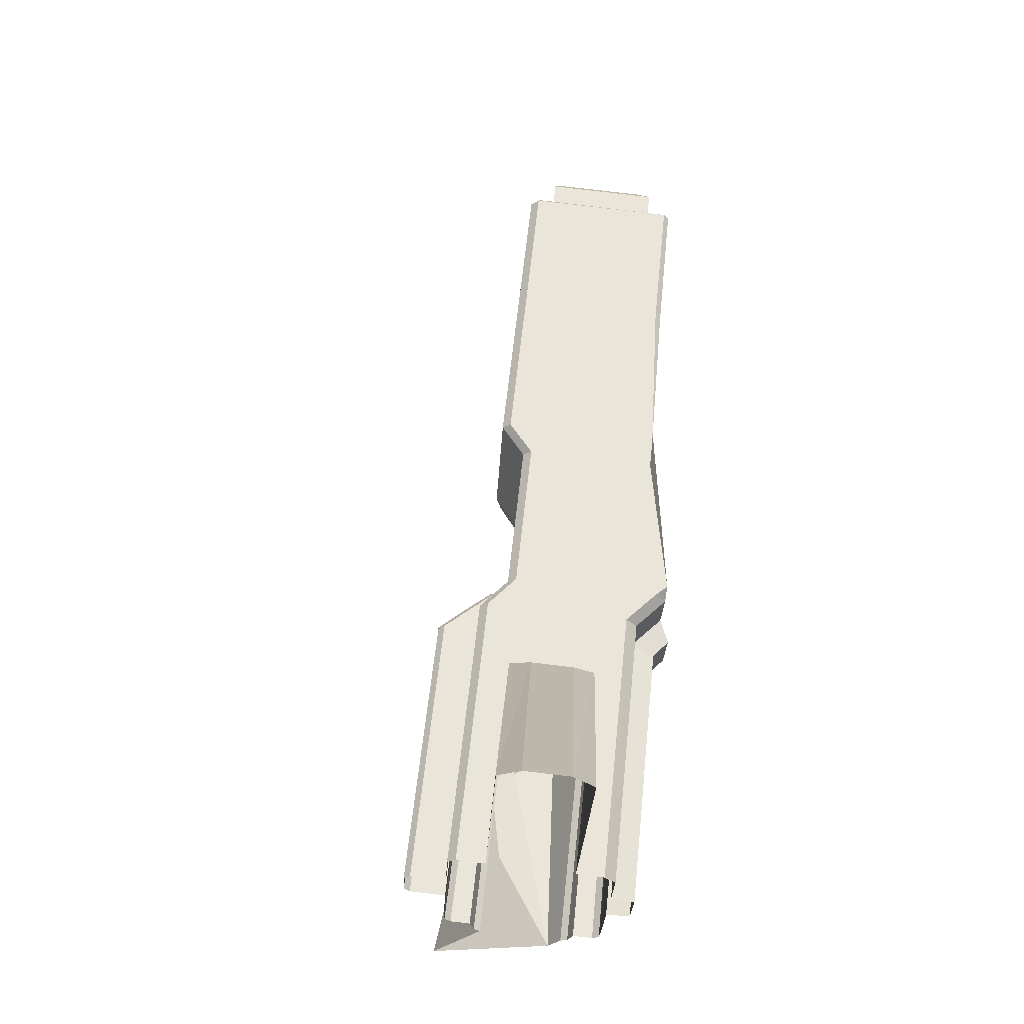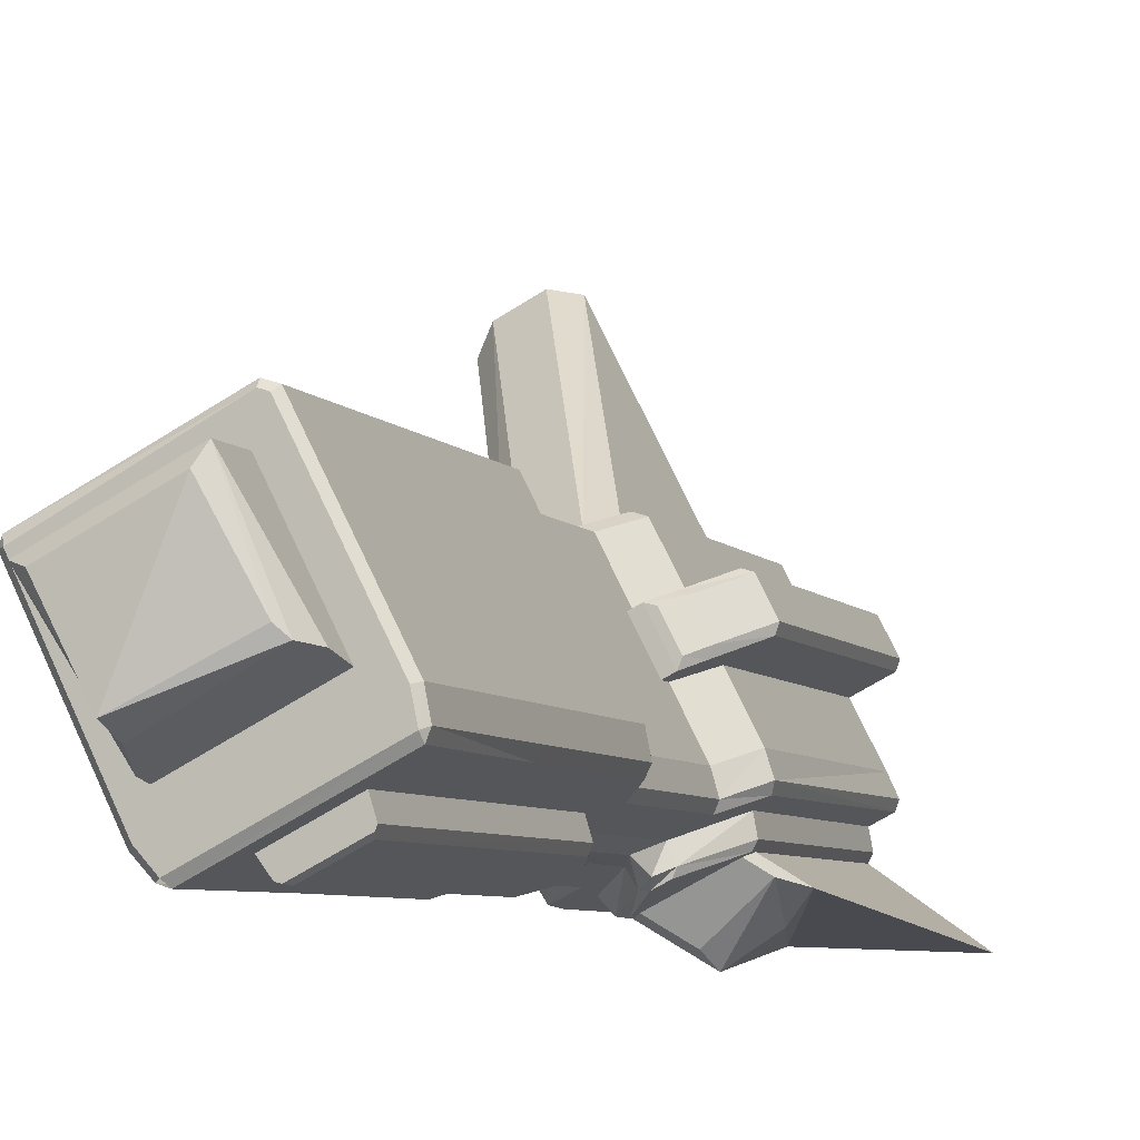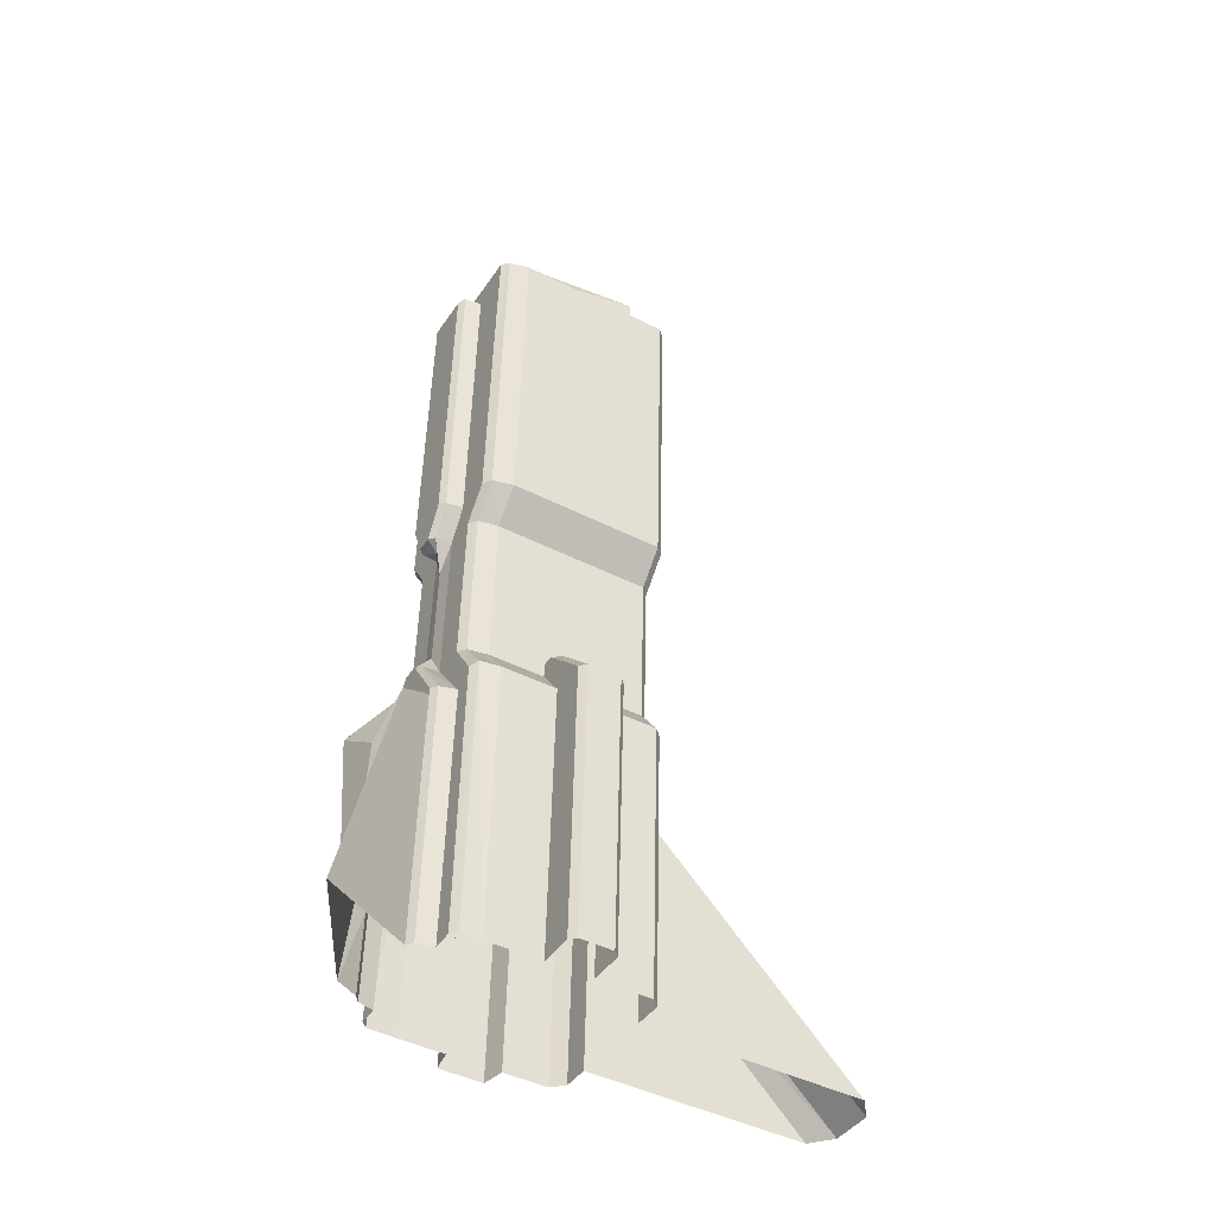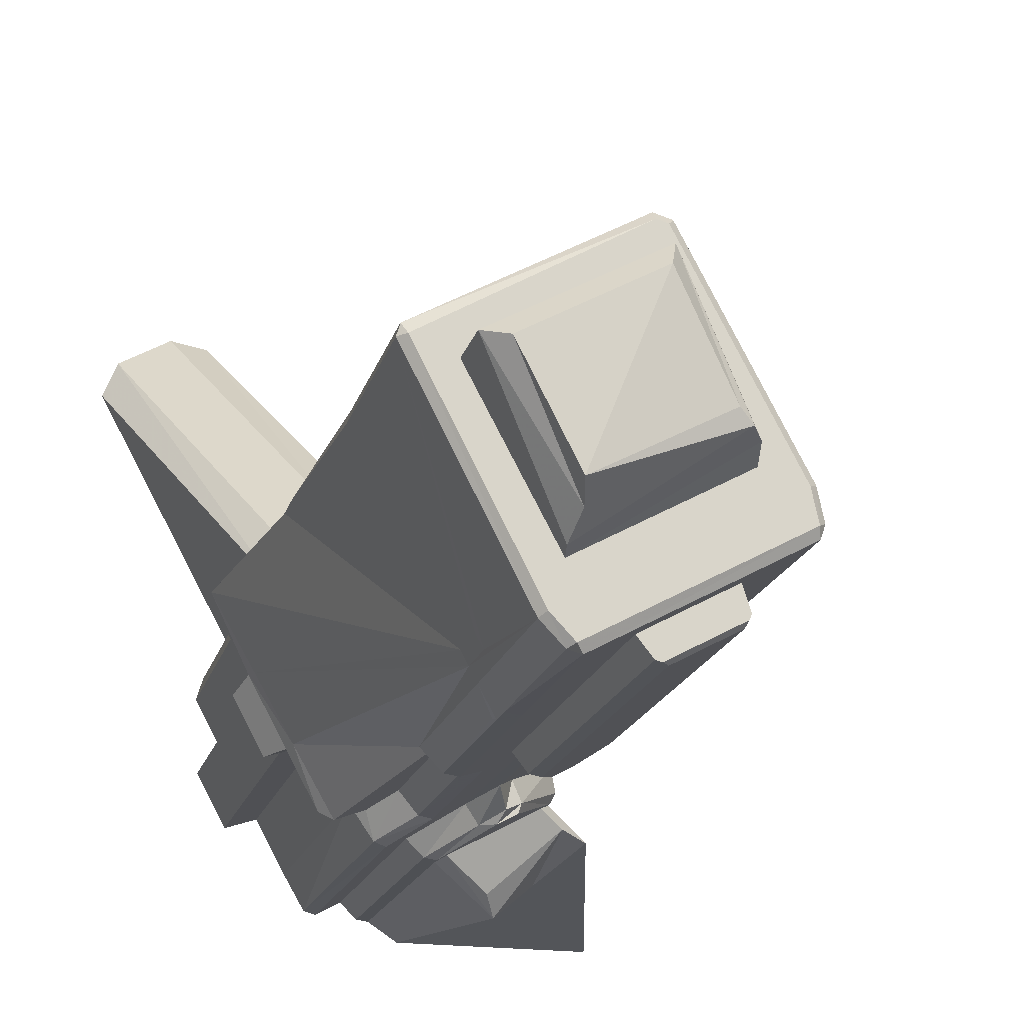
<metadata>
{"format":"obj","ext":"obj","renderer":"f3d","projection":"perspective","resolution":1024,"background":"white","views":[{"elev":-34.7,"azim":24.4,"up":"+Y"},{"elev":-4.4,"azim":-167.8,"up":"+Z"},{"elev":-34.9,"azim":-93.2,"up":"+Y"},{"elev":-14.2,"azim":160.4,"up":"+Z"}]}
</metadata>
<code>
g Smashed_Gate_Arm
v 100.8 -24.36 10.72
v 299.1 -61.06 395.3
v 154 387.7 22.53
v 277.4 -59.68 445.2
v 134.6 374.6 79.84
v 60.04 383.1 119.1
v 202.8 -51.15 484.5
v 4.917 404.7 101
v 149.9 -44 473.8
v -48.39 -7.315 89.25
v 24.04 592 109.2
v 217.7 506.6 1.215
v -28.26 534.8 130.7
v 273.5 563.5 -22.14
v 63.1 893.7 117.9
v 284.4 868.4 1.324
v 296.2 583.6 -31.97
v 26.79 959.7 142.9
v 292.6 929.3 2.902
v 68.38 1282 152.2
v 320.1 1242 18.61
v 321 1253 19.14
v 357.4 1535 27.2
v 104.8 1563 160.2
v 283 563.1 -52.58
v 227.3 506.3 -29.27
v 148.3 -29.81 -14.2
v 157.9 -30.17 -44.64
v 325.8 1253 3.856
v 362 1534 12.78
v 187.7 513.6 -106
v 243.5 570.4 -129.3
v 118.3 -22.85 -121.4
v 154 387.7 22.53
v 100.8 -24.36 10.72
v 4.917 404.7 101
v -48.39 -7.315 89.25
v -97.74 -1.675 115.4
v 251.5 526.2 -147.3
v 183 500 -211.4
v 222.2 492.7 -135.4
v 212.3 533.5 -223.4
v 115.5 -19.48 -226.2
v 154.7 -26.74 -150.2
v 187.7 513.6 -106
v 243.5 570.4 -129.3
v 140.7 522.3 -197.2
v 196.5 579.1 -220.5
v 118.3 -22.85 -121.4
v 71.29 -14.15 -212.6
v -138.8 617 -28.96
v -175.6 556 56.54
v -204.8 561.4 -0.2071
v -109.5 611.6 27.79
v -245 19.51 41.17
v -274.3 24.93 -15.6
v -107.8 640.8 -42.66
v -78.53 635.4 14.09
v -91.71 609.2 32
v -159.4 553.7 61.62
v -61.22 633.4 18.59
v -269.2 24.73 -31.85
v -199.7 561.2 -16.5
v -138.5 554.2 -48.72
v -86.27 611.4 -70.19
v -132 616.6 -46.13
v -207.9 17.73 -64.1
v -82.73 638.7 -69.41
v -101.5 640.9 -59.52
v -42.45 631.3 8.701
v -82.73 638.7 -69.41
v -18.7 814.8 13.97
v -42.45 631.3 8.701
v -58.98 822.2 -64.14
v 41.9 896.7 111.3
v -96.04 922.2 -156.2
v 5.611 962.6 136.3
v -132.3 988.1 -131.2
v 47.31 1285 145.5
v -90.63 1310 -122
v 83.75 1566 153.6
v -54.2 1592 -113.9
v -98.67 1313 -161.3
v -140.4 990.3 -170.6
v -62.18 1594 -152.9
v -107 924.7 -193.8
v -135.1 620.4 -164.9
v -146.1 622.9 -202.4
v -187.3 563.2 -143.4
v -199.4 565.8 -180.3
v -256.8 26.77 -158.8
v -272.8 29.84 -193.4
v -99.73 924.2 -210.9
v -43.86 1600 -116.9
v 91.65 1575 145.9
v 108.8 1575 93.32
v 8.685 1593 -100.9
v -138.5 554.2 -48.72
v -86.27 611.4 -70.19
v -207.9 17.73 -64.1
v 143.2 1287 -301.6
v 42.13 969.8 -279.8
v 101.3 963 -310.9
v 115.8 1535 -263.8
v 5.111 912.3 -266.1
v 54.52 906.6 -292.2
v -31.49 591.8 -277.8
v 15.45 604.8 -300.8
v 18.09 506.7 -311.5
v 51.27 528.9 -326.5
v -46.93 4.4 -325.9
v -12.39 0.4513 -344.1
v 182.4 1567 -295.1
v -56.18 1595 -169.4
v 7.941 1547 -207
v 72.66 904.1 -288.4
v 120.2 960.5 -307.8
v 147.5 956.1 -278.6
v 96.83 900.1 -257.8
v 69.46 535.1 -321.9
v 33.6 602.4 -297
v 57.78 598.4 -266.4
v 83.97 547.7 -284.8
v 4.167 -1.831 -339.3
v 101.3 529.6 -273.5
v 31.88 -6.856 -289
v 183.6 1235 -270.6
v 159.7 1239 -297.1
v 157 1245 -299.6
v 157.8 1251 -299.4
v 161.9 1283 -298.5
v 198.5 1564 -290.2
v 189.2 1278 -269.3
v 225.6 1560 -261.3
v 140.7 522.3 -197.2
v 196.5 579.1 -220.5
v 157.1 586.4 -296.8
v 71.29 -14.15 -212.6
v 198.3 1277 -251.5
v 225.6 1560 -261.3
v 207.7 1351 -249.3
v 362 1534 12.78
v 352.8 1545 14.42
v 218.9 1570 -255.3
v 216.3 1349 -232.4
v 189.2 1278 -269.3
v 206.8 1275 -234.5
v 325.8 1253 3.856
v -90.45 1312 -178.7
v 7.941 1547 -207
v -56.18 1595 -169.4
v -132.1 989.7 -188
v -68.21 982.4 -221.6
v -99.73 924.2 -210.9
v -45.13 918 -239.7
v -138.8 622.5 -219.6
v -84.18 616.2 -248.3
v -194.3 557 -197.2
v -167.7 527.9 -213.7
v -267.3 29.59 -209.9
v -232.7 25.64 -228.1
v -98.67 1313 -161.3
v -140.4 990.3 -170.6
v -146.1 622.9 -202.4
v -199.4 565.8 -180.3
v -272.8 29.84 -193.4
v -107 924.7 -193.8
v -62.18 1594 -152.9
v 7.775 975 -308.2
v -52.42 920.2 -282.4
v -25.87 917.1 -296.4
v -71.93 984.2 -266.2
v 2.88 1542 -251.6
v 80.48 1533 -292.5
v -77.7 984.5 -252.3
v -57.31 920.4 -268.8
v -45.13 918 -239.7
v -68.21 982.4 -221.6
v -1.78 1549 -237.5
v 7.941 1547 -207
v 1.058 1549 -244.5
v 88.71 1539 -290.6
v 18.09 506.7 -311.5
v -69.47 7.993 -349.4
v -46.93 4.4 -325.9
v -4.42 510.3 -335
v -31.49 591.8 -277.8
v -47.95 594.6 -304.1
v -21.28 512 -337.4
v -65.13 615.4 -304.9
v -22.71 498.3 -337.9
v -85.89 10.19 -351.9
v -232.7 25.64 -228.1
v -173.9 529.7 -246.3
v -167.7 527.9 -213.7
v -239 27.38 -260.7
v -96.45 618.7 -277.4
v -84.18 616.2 -248.3
v -166.9 529.2 -260.6
v -168.8 515.9 -260.9
v -155.2 527.8 -266.8
v -91.49 618.4 -291
v -65.13 615.4 -304.9
v -232.1 26.91 -274.9
v 42.13 969.8 -279.8
v -11.26 915.1 -292.4
v 5.111 912.3 -266.1
v 23.15 973 -304.8
v 115.8 1535 -263.8
v 96.81 1538 -288.8
v 7.775 975 -308.2
v -25.87 917.1 -296.4
v 88.71 1539 -290.6
v 80.48 1533 -292.5
v 1.058 1549 -244.5
v 88.71 1539 -290.6
v 96.81 1538 -288.8
v 115.8 1535 -263.8
v 7.941 1547 -207
v -1.78 1549 -237.5
v 2.847 594.9 102.6
v 63.1 893.7 117.9
v 24.04 592 109.2
v 41.9 896.7 111.3
v -49.38 537.7 124.1
v -28.26 534.8 130.7
v -118.8 1.243 108.7
v -97.74 -1.675 115.4
v 26.79 959.7 142.9
v 5.611 962.6 136.3
v 68.38 1282 152.2
v 47.31 1285 145.5
v 104.8 1563 160.2
v 83.75 1566 153.6
v 91.65 1575 145.9
v 105.2 1573 150.1
v 357.4 1535 27.2
v 352.8 1545 14.42
v 362 1534 12.78
v 302.2 1552 -7.957
v 108.8 1575 93.32
v -52.44 1603 -157.1
v 218.9 1570 -255.3
v -43.86 1600 -116.9
v 191.3 1575 -285.5
v -54.2 1592 -113.9
v -62.18 1594 -152.9
v 198.5 1564 -290.2
v 225.6 1560 -261.3
v -56.18 1595 -169.4
v 182.4 1567 -295.1
v 8.685 1593 -100.9
v 201.8 1571 -202.6
v 142.8 608.2 -309.4
v 101.3 529.6 -273.5
v 157.1 586.4 -296.8
v 83.97 547.7 -284.8
v 57.78 598.4 -266.4
v 96.83 900.1 -257.8
v 352.8 1545 14.42
v 201.8 1571 -202.6
v 218.9 1570 -255.3
v 302.2 1552 -7.957
v 208.1 1593 -195.5
v 43.16 1666 -81.33
v 20.89 1632 -86.13
v 206.1 1635 -168.3
v 218.1 1669 -147.1
v 60.49 1671 -65.6
v 20.89 1632 -86.13
v 43.16 1666 -81.33
v 119.8 1659 95.75
v 8.685 1593 -100.9
v 108.8 1575 93.32
v 108.8 1575 93.32
v 313.2 1637 -5.536
v 302.2 1552 -7.957
v 119.8 1659 95.75
v 131.6 1680 67.59
v 287.4 1662 -13.99
v 208.1 1593 -195.5
v 313.2 1637 -5.536
v 206.1 1635 -168.3
v 287.4 1662 -13.99
v 218.1 1669 -147.1
v 302.2 1552 -7.957
v 201.8 1571 -202.6
v 131.6 1680 67.59
v 218.1 1669 -147.1
v 287.4 1662 -13.99
v 60.49 1671 -65.6
v 119.8 1659 95.75
v 60.49 1671 -65.6
v 119.8 1659 95.75
v 43.16 1666 -81.33
v -98.21 546.7 29.39
v -91.71 609.2 32
v -45.99 603.9 7.92
v -159.4 553.7 61.62
v -167.6 10.28 14.01
v -228.9 17.28 46.26
v -61.22 633.4 18.59
v -42.45 631.3 8.701
v -245 19.51 41.17
v -175.6 556 56.54
v -45.99 603.9 7.92
v -49.38 537.7 124.1
v -98.21 546.7 29.39
v 2.847 594.9 102.6
v -118.8 1.243 108.7
v -167.6 10.28 14.01
v -33.45 513.9 -330.9
v -21.28 512 -337.4
v -65.13 615.4 -304.9
v -155.2 527.8 -266.8
v -33.45 513.9 -330.9
v -22.71 498.3 -337.9
v -21.28 512 -337.4
v 243.5 570.4 -129.3
v 212.3 533.5 -223.4
v 251.5 526.2 -147.3
v 196.5 579.1 -220.5
v 193.5 600.1 -217.8
v 157.1 586.4 -296.8
v 142.8 608.2 -309.4
v 241.7 592.3 -130.6
v 296.2 583.6 -31.97
v 283 563.1 -52.58
v 198.3 1277 -251.5
v 206.8 1275 -234.5
v 216.3 1349 -232.4
v 207.7 1351 -249.3
v 147.5 956.1 -278.6
v 183.6 1235 -270.6
v 96.83 900.1 -257.8
v 284.4 868.4 1.324
v 292.6 929.3 2.902
v 325.8 1253 3.856
v -126.6 16.26 -380.2
v -22.71 498.3 -337.9
v -116.5 453.9 -399.5
v -85.89 10.19 -351.9
v -33.45 513.9 -330.9
v -116.5 453.9 -399.5
v -22.71 498.3 -337.9
v -97.78 483 -373.1
v -190 511.1 -289.6
v -155.2 527.8 -266.8
v -168.8 515.9 -260.9
v -190 511.1 -289.6
v -155.2 527.8 -266.8
v -231.2 486.2 -302
v -232.1 26.91 -274.9
v -392.8 50.91 -386.5
v -126.6 16.26 -380.2
v -231.2 486.2 -302
v -392.8 50.91 -386.5
v -126.6 16.26 -380.2
v -204.1 199.7 -307.2
v -231.2 486.2 -302
v -116.5 453.9 -399.5
v -190 511.1 -289.6
v -186.4 409.1 -348.7
v -97.78 483 -373.1
v -126.6 16.26 -380.2
v -204.1 199.7 -307.2
v -231.2 486.2 -302
v -186.4 409.1 -348.7
v -190 511.1 -289.6
v -231.2 486.2 -302
v -31.49 591.8 -277.8
v -25.61 864.1 -258.9
v -51.42 664.4 -264.6
v 5.111 912.3 -266.1
v -29.71 904.9 -265.5
v -11.26 915.1 -292.4
v -52.42 920.2 -282.4
v -25.87 917.1 -296.4
v -57.31 920.4 -268.8
v -45.13 918 -239.7
v -84.18 616.2 -248.3
v -70.28 633.7 -289
v -96.45 618.7 -277.4
v -65.13 615.4 -304.9
v -91.49 618.4 -291
v -47.95 594.6 -304.1
v -51.42 664.4 -264.6
v -70.28 633.7 -289
v -31.49 591.8 -277.8
v -65.13 615.4 -304.9
v -25.61 864.1 -258.9
v -57.31 920.4 -268.8
v -45.13 918 -239.7
v -51.42 664.4 -264.6
v -25.61 864.1 -258.9
v -45.13 918 -239.7
v 201.8 1571 -202.6
v 20.89 1632 -86.13
v 8.685 1593 -100.9
v 208.1 1593 -195.5
g Smashed_Gate_Arm_0
f 3 2 1
f 2 3 4
f 3 5 4
f 5 6 4
f 6 7 4
f 3 8 5
f 8 6 5
f 8 9 6
f 9 7 6
f 10 9 8
f 13 12 11
f 12 14 11
f 15 11 14
f 16 15 14
f 14 17 16
f 15 16 18
f 16 19 18
f 20 18 19
f 20 19 21
f 21 22 20
f 20 22 23
f 24 20 23
f 14 12 25
f 14 25 17
f 12 26 25
f 12 27 26
f 27 28 26
f 23 22 29
f 22 21 29
f 21 19 29
f 30 23 29
f 26 31 25
f 31 32 25
f 28 33 26
f 33 31 26
f 35 27 34
f 27 12 34
f 34 12 36
f 12 13 36
f 36 13 37
f 13 38 37
f 41 40 39
f 40 42 39
f 43 40 41
f 44 43 41
f 41 39 45
f 41 45 44
f 39 46 45
f 40 47 42
f 40 43 47
f 47 48 42
f 45 49 44
f 43 50 47
f 53 52 51
f 52 54 51
f 55 52 53
f 56 55 53
f 57 51 54
f 58 57 54
f 59 54 52
f 60 59 52
f 59 61 54
f 61 58 54
f 62 56 53
f 63 62 53
f 53 51 63
f 62 63 64
f 64 63 65
f 63 66 65
f 51 66 63
f 51 57 66
f 67 62 64
f 65 66 68
f 66 69 68
f 57 69 66
f 61 69 58
f 69 57 58
f 68 69 70
f 69 61 70
f 73 72 71
f 72 74 71
f 74 72 75
f 76 74 75
f 74 76 71
f 75 77 76
f 77 78 76
f 77 79 78
f 79 80 78
f 79 81 80
f 81 82 80
f 80 83 78
f 83 84 78
f 78 84 76
f 82 85 80
f 85 83 80
f 84 86 76
f 76 86 87
f 86 88 87
f 87 88 89
f 88 90 89
f 89 90 91
f 90 92 91
f 93 86 84
f 82 81 94
f 81 95 94
f 95 96 94
f 96 97 94
f 89 98 87
f 98 99 87
f 87 99 71
f 76 87 71
f 91 100 89
f 100 98 89
f 103 102 101
f 102 104 101
f 105 102 103
f 106 105 103
f 107 105 106
f 108 107 106
f 107 108 109
f 108 110 109
f 111 109 110
f 112 111 110
f 101 104 113
f 113 104 114
f 104 115 114
f 116 106 103
f 117 116 103
f 116 117 118
f 119 116 118
f 120 110 108
f 121 120 108
f 108 106 121
f 106 116 121
f 116 119 121
f 120 121 122
f 119 122 121
f 123 120 122
f 120 124 110
f 124 112 110
f 124 120 125
f 123 125 120
f 126 124 125
f 118 117 127
f 117 128 127
f 128 117 129
f 103 129 117
f 103 101 129
f 101 130 129
f 101 131 130
f 101 113 131
f 113 132 131
f 133 131 132
f 133 127 128
f 128 129 133
f 129 130 133
f 130 131 133
f 134 133 132
f 126 125 135
f 136 135 125
f 137 136 125
f 138 126 135
f 139 127 133
f 141 139 140
f 140 142 141
f 143 142 140
f 144 143 140
f 142 145 141
f 139 146 140
f 147 145 142
f 148 147 142
f 151 150 149
f 152 149 150
f 153 152 150
f 154 152 153
f 155 154 153
f 156 154 155
f 157 156 155
f 156 157 158
f 157 159 158
f 158 159 160
f 159 161 160
f 149 152 162
f 152 163 162
f 152 154 163
f 164 156 158
f 165 164 158
f 158 160 165
f 160 166 165
f 164 167 156
f 167 154 156
f 162 168 149
f 168 151 149
f 171 170 169
f 170 172 169
f 169 172 173
f 174 169 173
f 175 172 170
f 173 172 175
f 176 175 170
f 175 176 177
f 178 175 177
f 179 175 178
f 175 179 173
f 180 179 178
f 179 181 173
f 174 173 182
f 173 181 182
f 185 184 183
f 184 186 183
f 183 186 187
f 186 188 187
f 188 186 189
f 190 188 189
f 186 184 191
f 189 186 191
f 184 192 191
f 195 194 193
f 194 196 193
f 197 194 195
f 198 197 195
f 194 197 199
f 194 199 200
f 196 194 200
f 201 200 199
f 197 202 199
f 199 202 201
f 202 203 201
f 204 196 200
f 207 206 205
f 206 208 205
f 205 208 209
f 208 210 209
f 211 208 206
f 212 211 206
f 213 210 208
f 208 214 213
f 208 211 214
f 217 216 215
f 215 218 217
f 215 219 218
f 215 220 219
f 223 222 221
f 222 224 221
f 221 225 223
f 225 226 223
f 225 227 226
f 227 228 226
f 222 229 224
f 229 230 224
f 229 231 230
f 231 232 230
f 231 233 232
f 233 234 232
f 234 233 235
f 233 236 235
f 233 237 236
f 237 238 236
f 235 236 238
f 237 239 238
f 238 240 235
f 240 241 235
f 244 243 242
f 243 245 242
f 244 242 246
f 242 247 246
f 248 245 243
f 249 248 243
f 250 247 242
f 245 251 242
f 251 250 242
f 244 252 243
f 252 253 243
f 256 255 254
f 255 257 254
f 254 257 258
f 259 254 258
f 262 261 260
f 261 263 260
f 266 265 264
f 265 267 264
f 268 267 265
f 269 268 265
f 272 271 270
f 272 270 273
f 274 272 273
f 277 276 275
f 276 278 275
f 278 276 279
f 276 280 279
f 283 282 281
f 284 282 283
f 285 284 283
f 281 282 286
f 287 281 286
f 290 289 288
f 289 291 288
f 292 288 291
f 295 294 293
f 298 297 296
f 297 299 296
f 296 299 300
f 299 301 300
f 302 297 298
f 303 302 298
f 304 301 299
f 305 304 299
f 308 307 306
f 307 309 306
f 73 306 309
f 73 309 72
f 309 75 72
f 310 307 308
f 311 310 308
f 314 313 312
f 314 312 315
f 318 317 316
f 321 320 319
f 320 322 319
f 322 323 319
f 322 324 323
f 324 325 323
f 323 326 319
f 319 326 327
f 328 319 327
f 326 323 329
f 330 326 329
f 327 326 330
f 331 330 329
f 332 331 329
f 323 333 329
f 333 334 329
f 333 323 335
f 323 325 335
f 336 327 330
f 337 336 330
f 338 337 330
f 341 340 339
f 340 342 339
f 345 344 343
f 344 346 343
f 343 346 347
f 348 343 347
f 351 350 349
f 350 352 349
f 349 352 353
f 352 354 353
f 357 356 355
f 360 359 358
f 363 362 361
f 362 364 361
f 363 361 365
f 366 363 365
f 367 363 366
f 370 369 368
f 373 372 371
f 372 374 371
f 372 375 374
f 375 376 374
f 375 377 376
f 377 378 376
f 379 377 375
f 379 375 372
f 381 380 373
f 381 373 382
f 383 381 382
f 383 382 384
f 385 383 384
f 388 387 386
f 387 389 386
f 388 386 390
f 393 392 391
f 396 395 394
f 399 398 397
f 398 400 397

</code>
